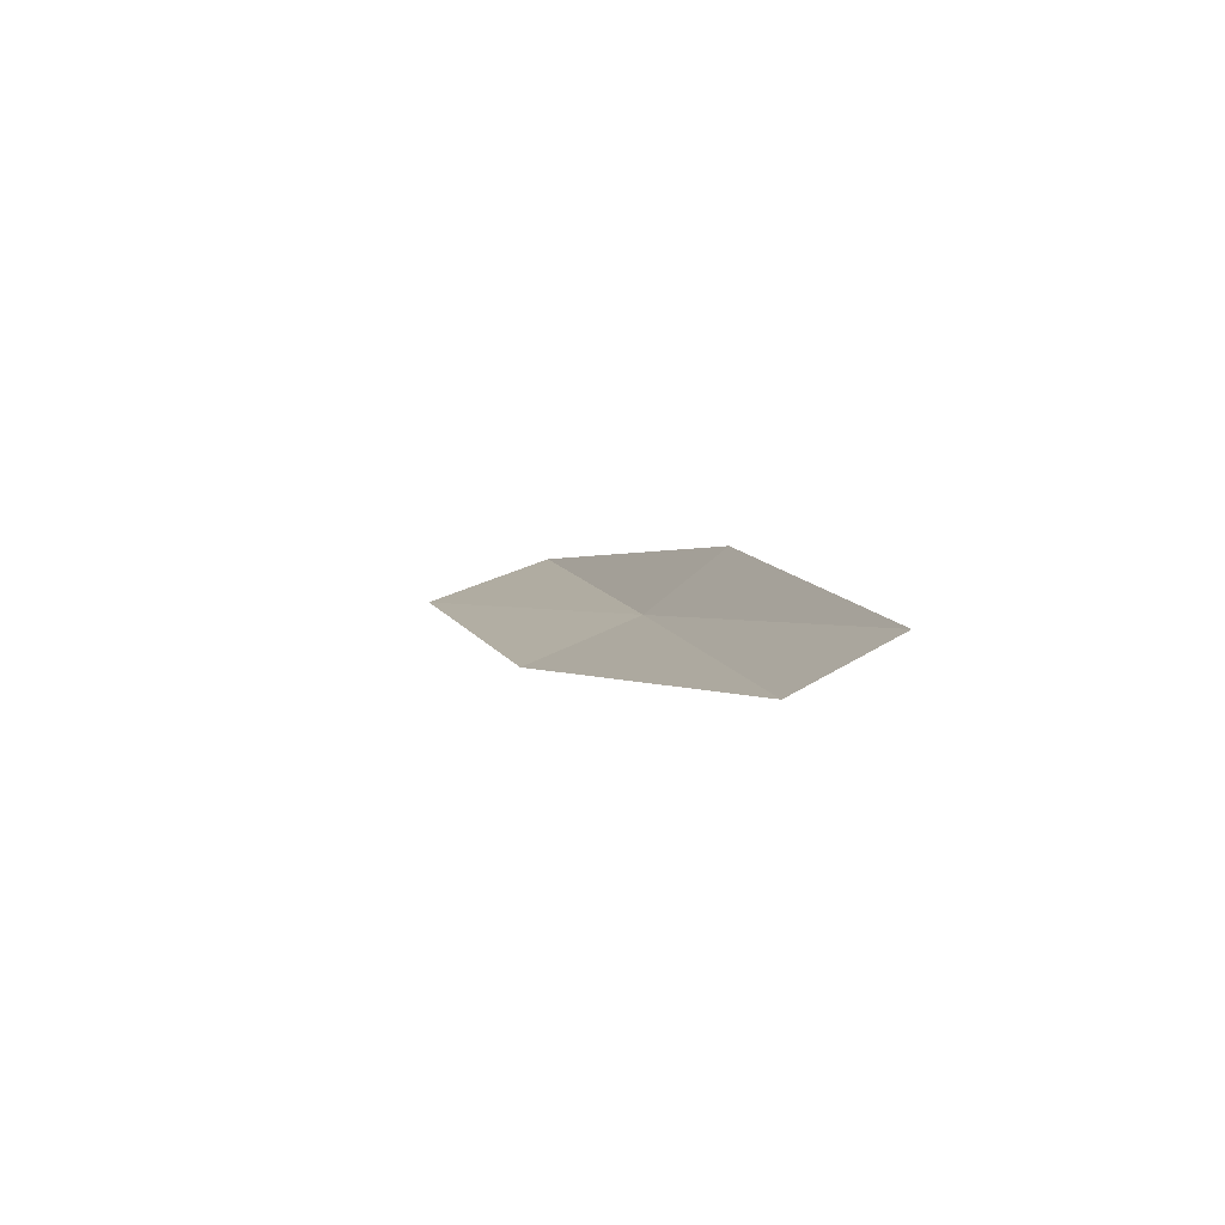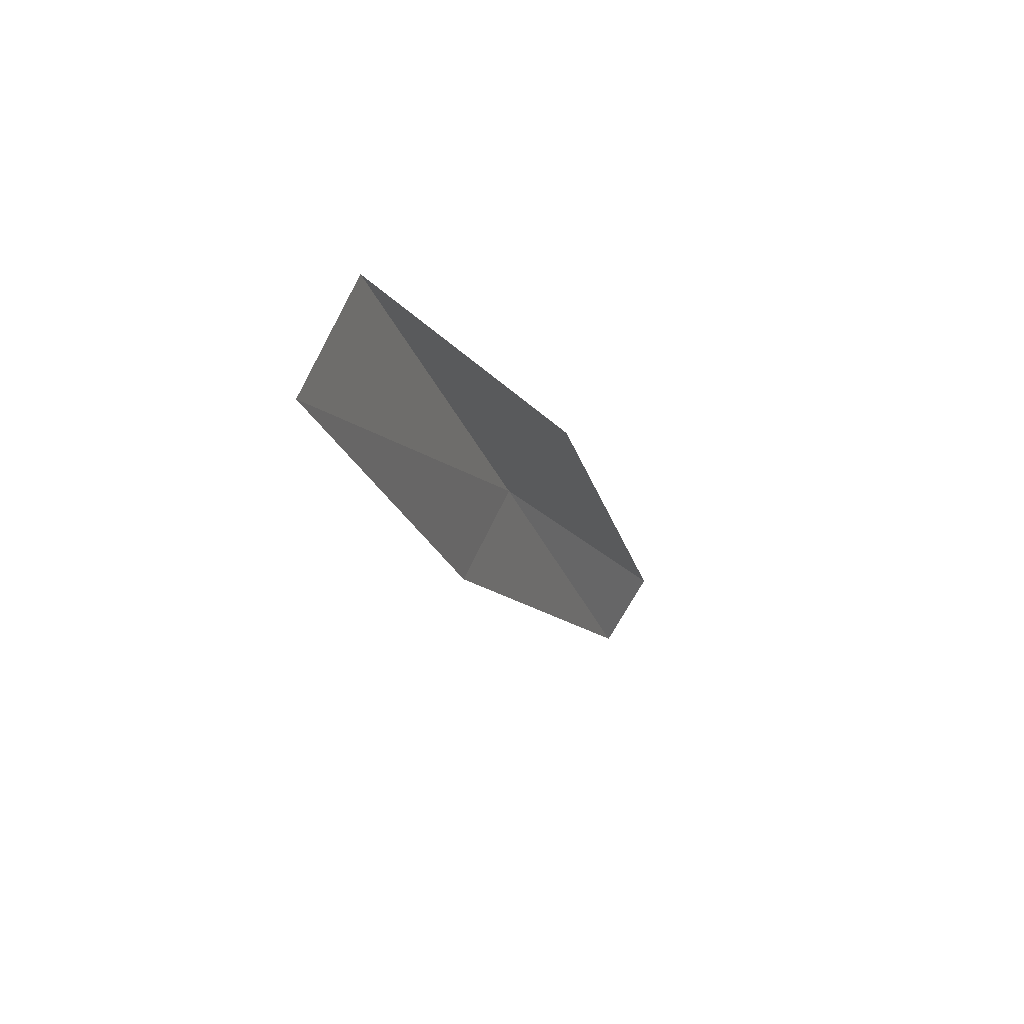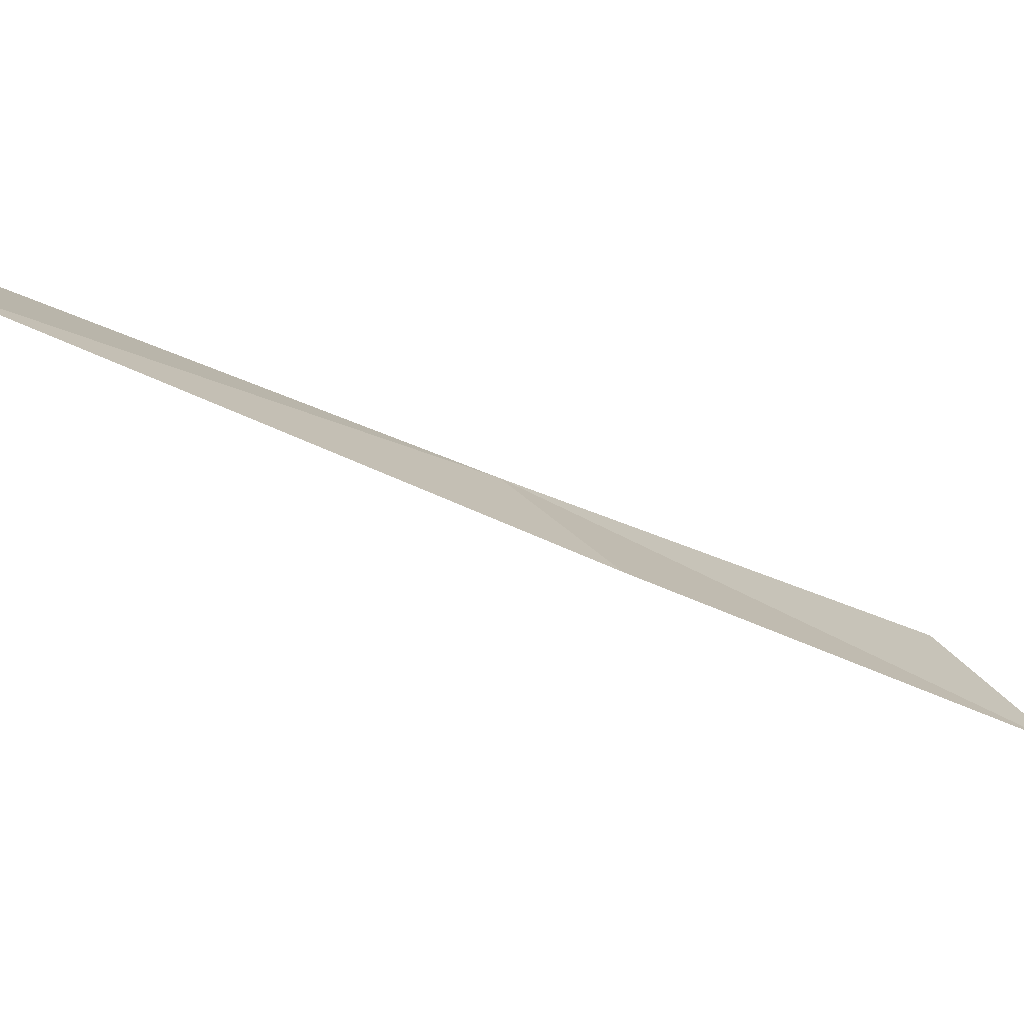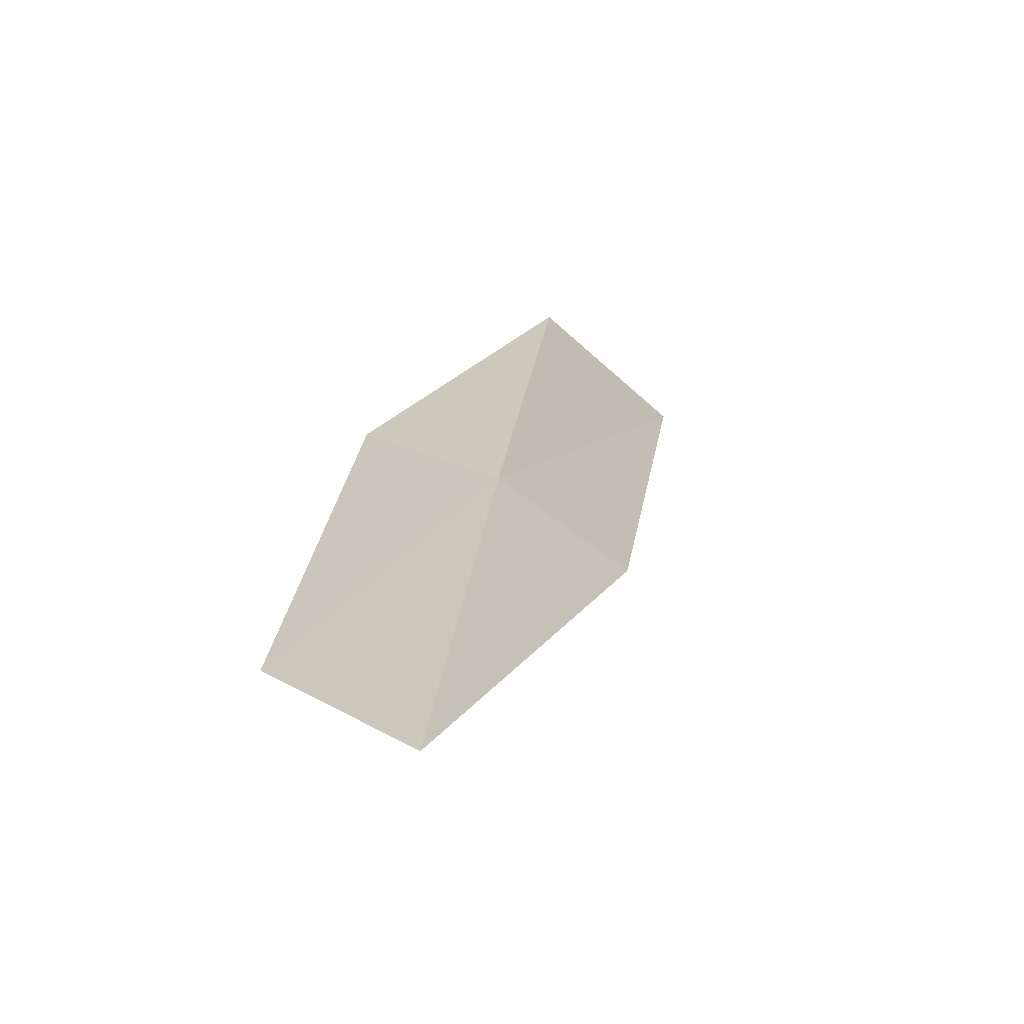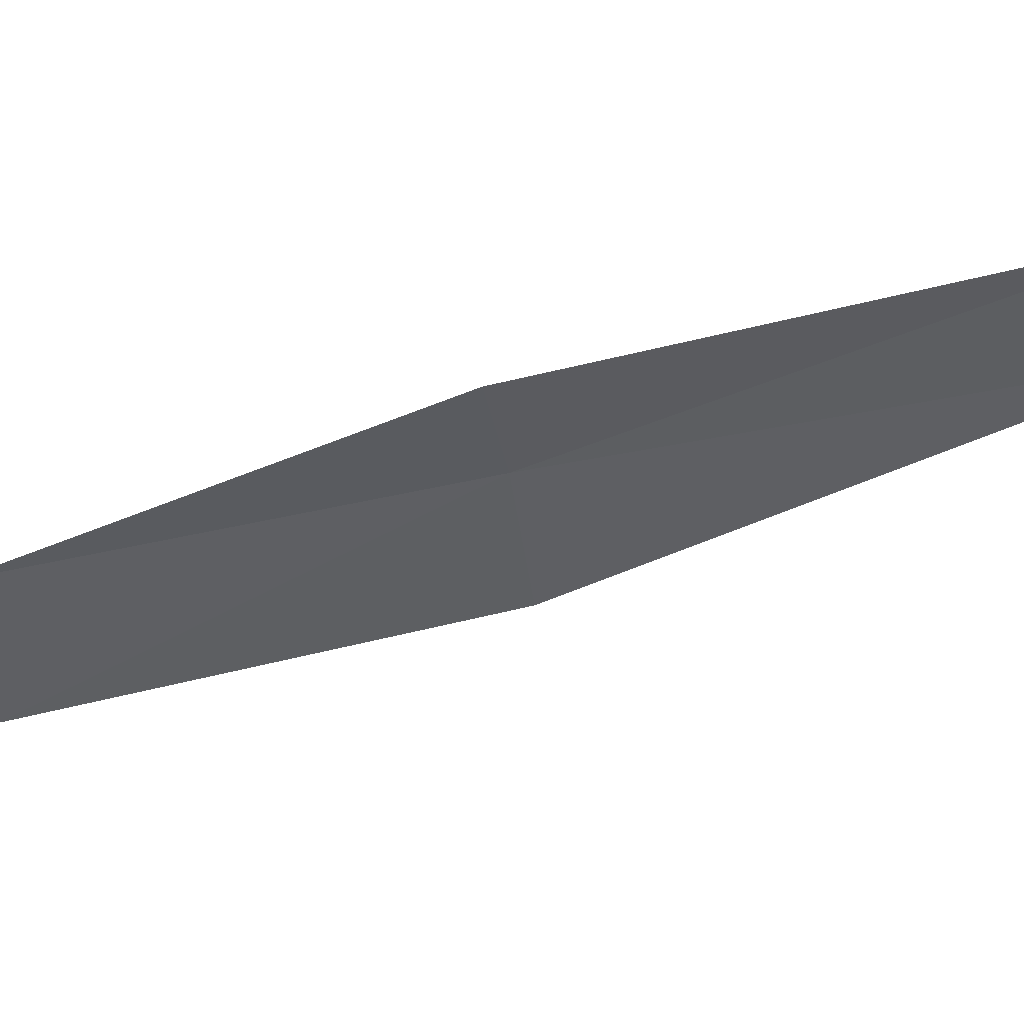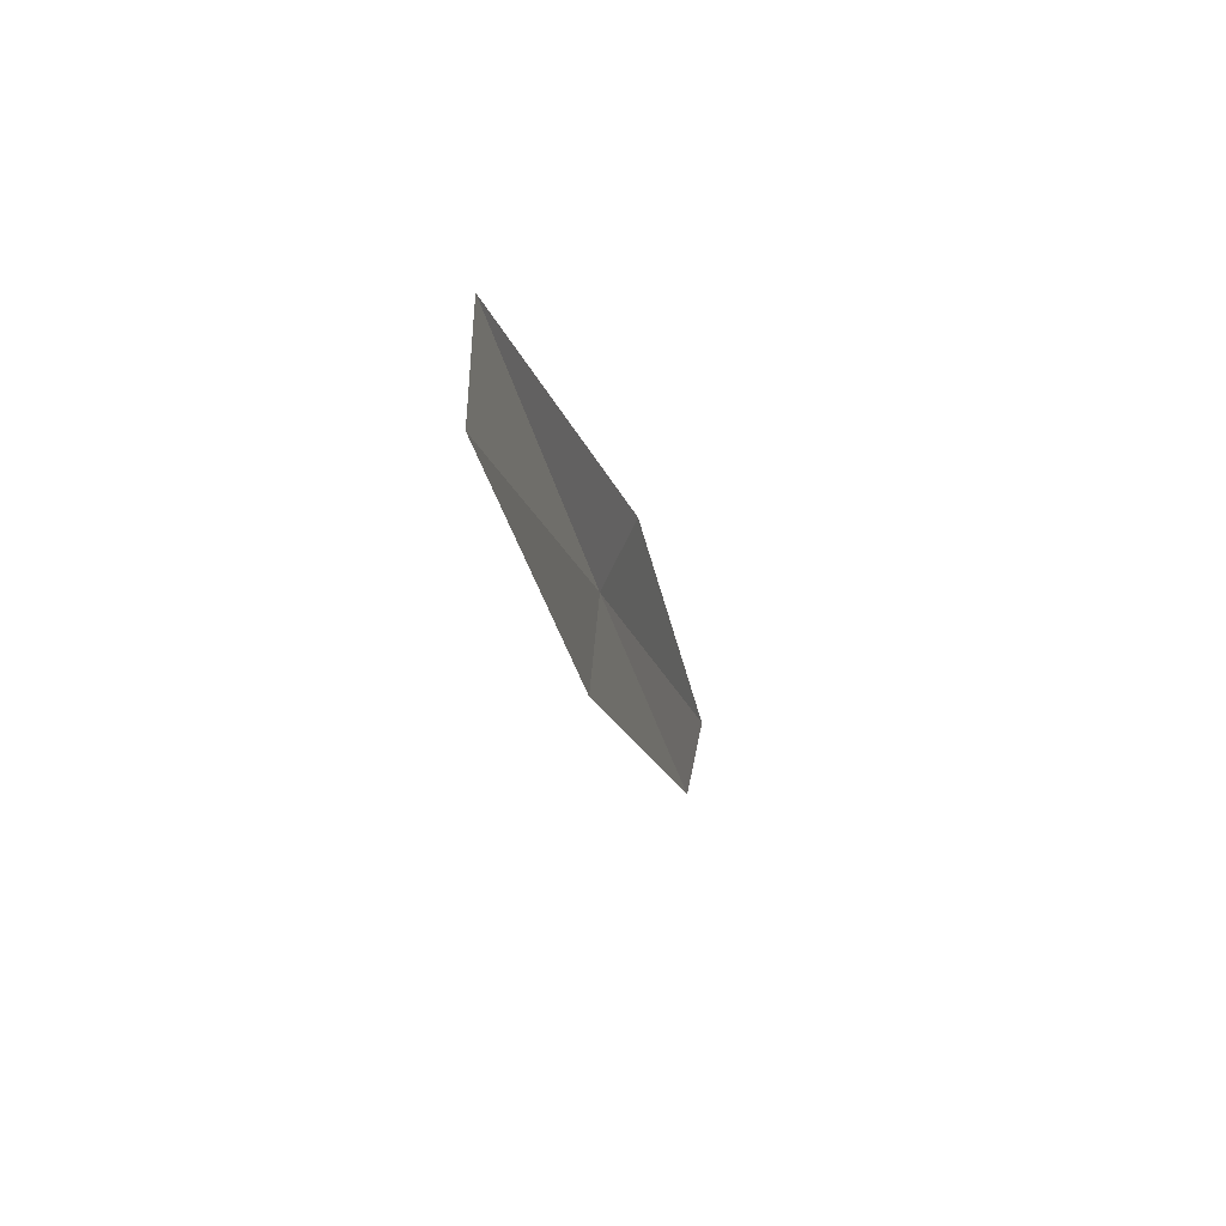
<metadata>
{"format":"obj","ext":"obj","renderer":"f3d","projection":"perspective","resolution":1024,"background":"white","views":[{"elev":-67.4,"azim":64.6,"up":"+Z"},{"elev":55.6,"azim":-27.5,"up":"+Z"},{"elev":-15.0,"azim":-154.2,"up":"+Y"},{"elev":20.6,"azim":166.0,"up":"+Y"},{"elev":-11.1,"azim":101.2,"up":"+Y"},{"elev":48.2,"azim":-46.1,"up":"+Z"}]}
</metadata>
<code>
v -16 20.92 4.359
v -15.15 21.29 4.359
v -17.48 20.61 8.717
v -18.44 19.7 8.717
v -16.87 20.2 4.359
v -13.75 21.66 0
v -14.53 21.14 0
f 1 3 2
f 1 5 4
f 1 4 3
f 1 6 7
f 1 2 6
f 1 7 5

</code>
